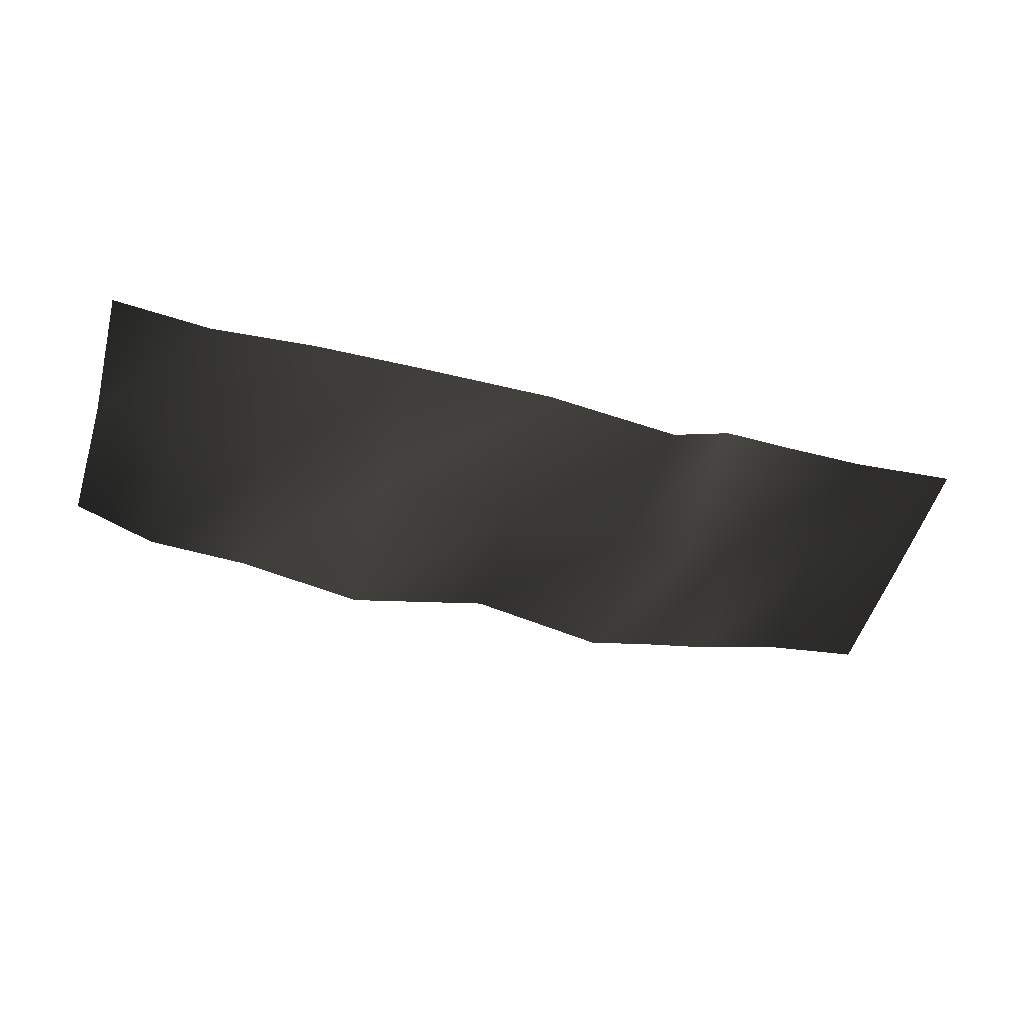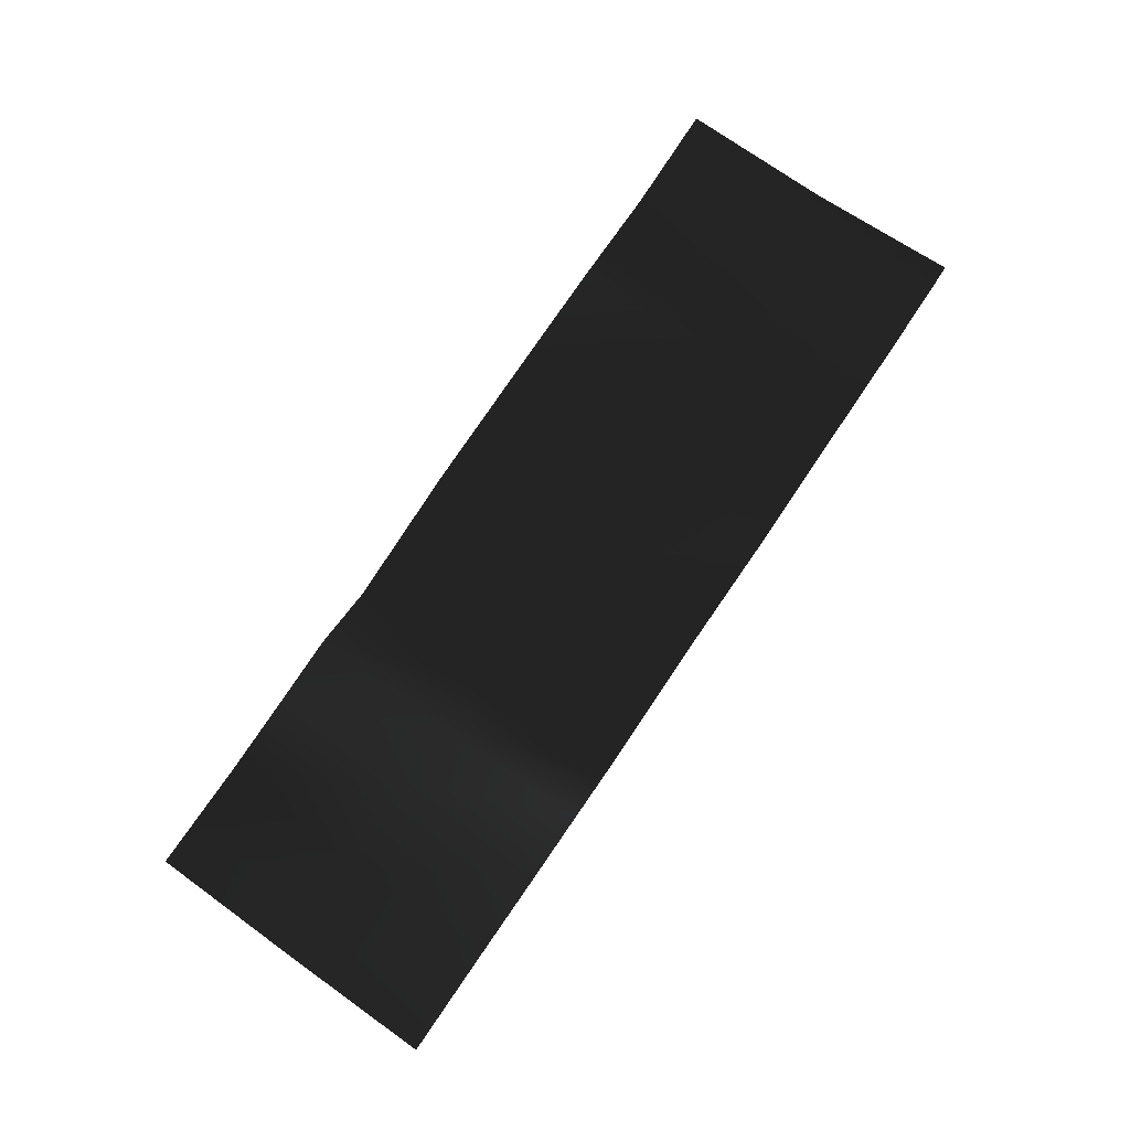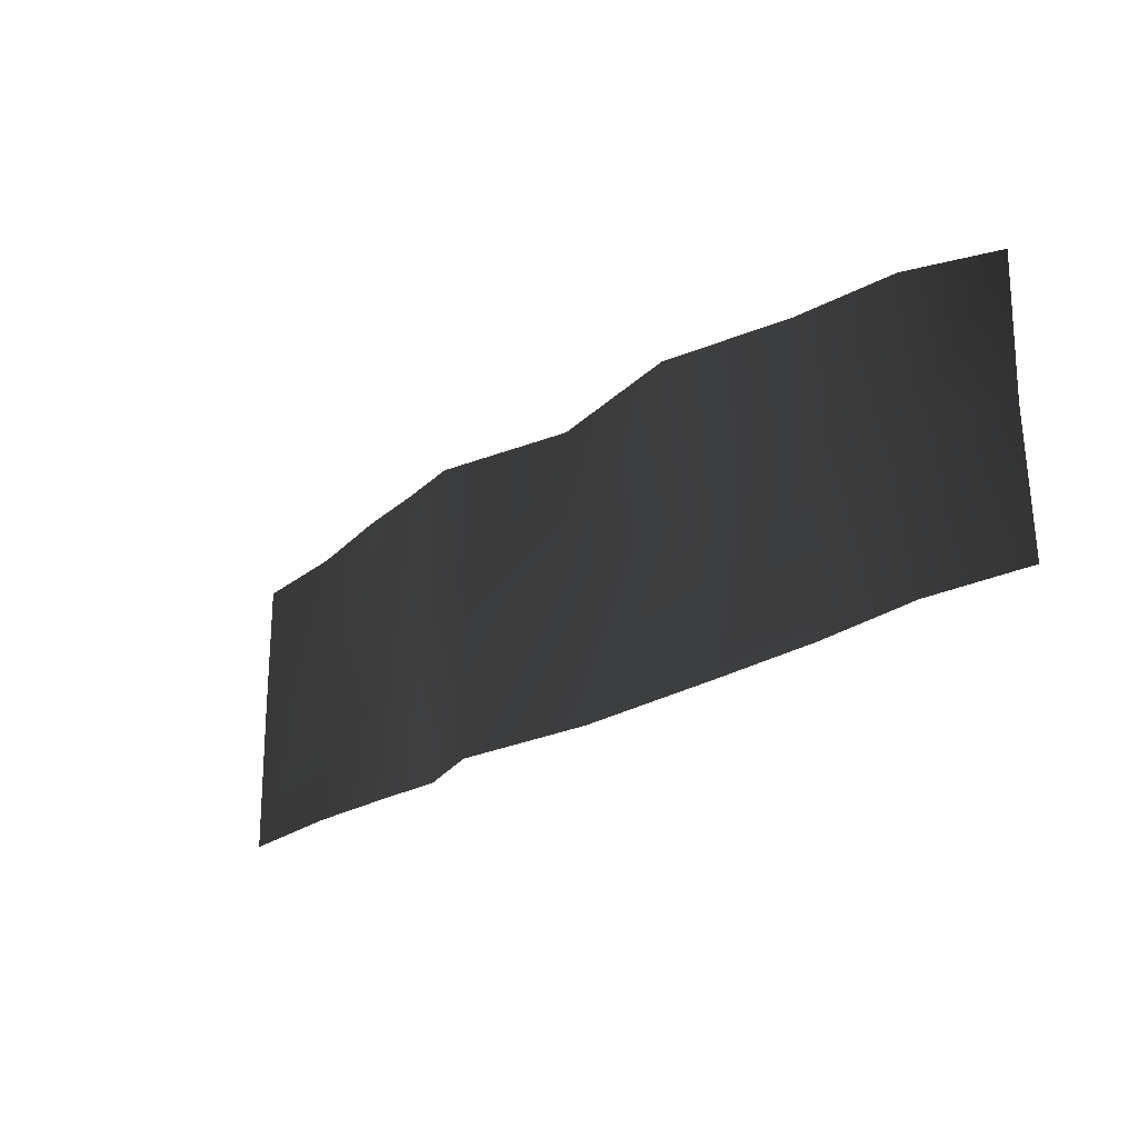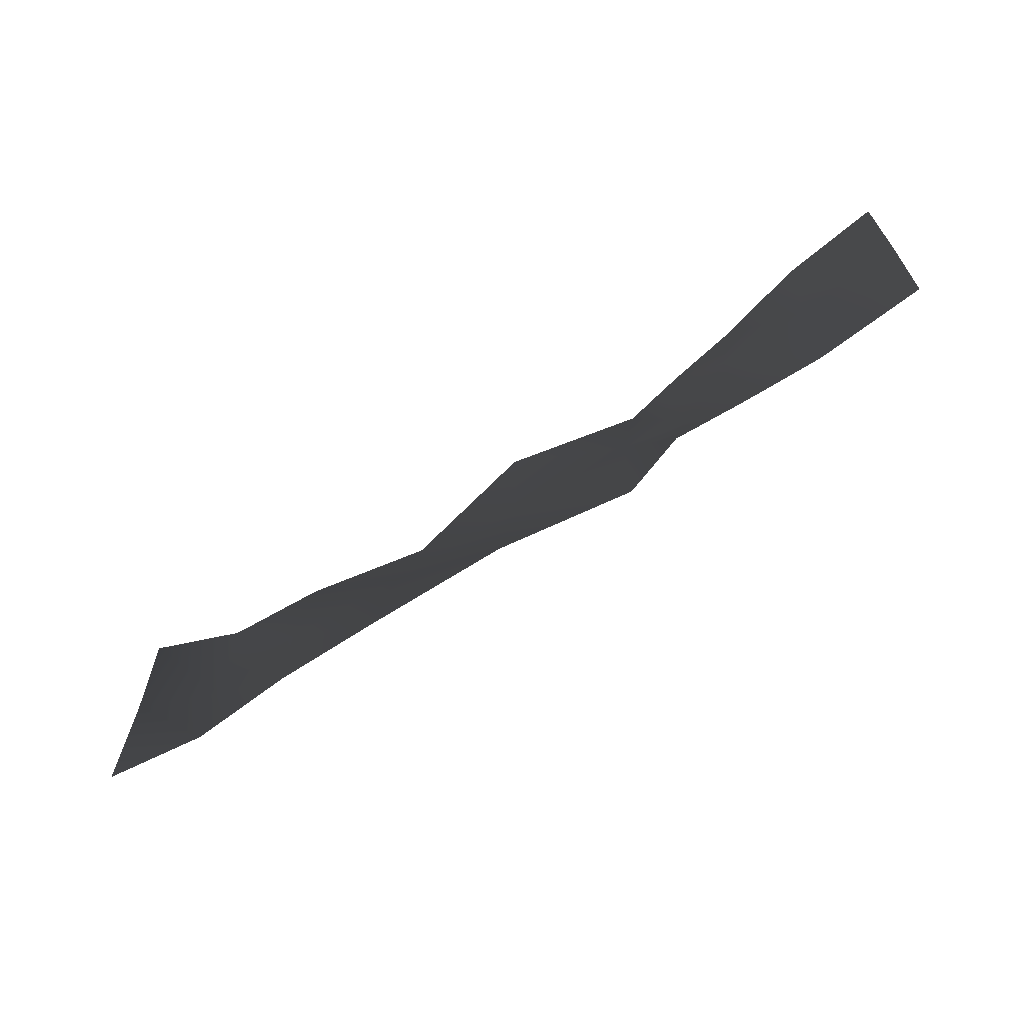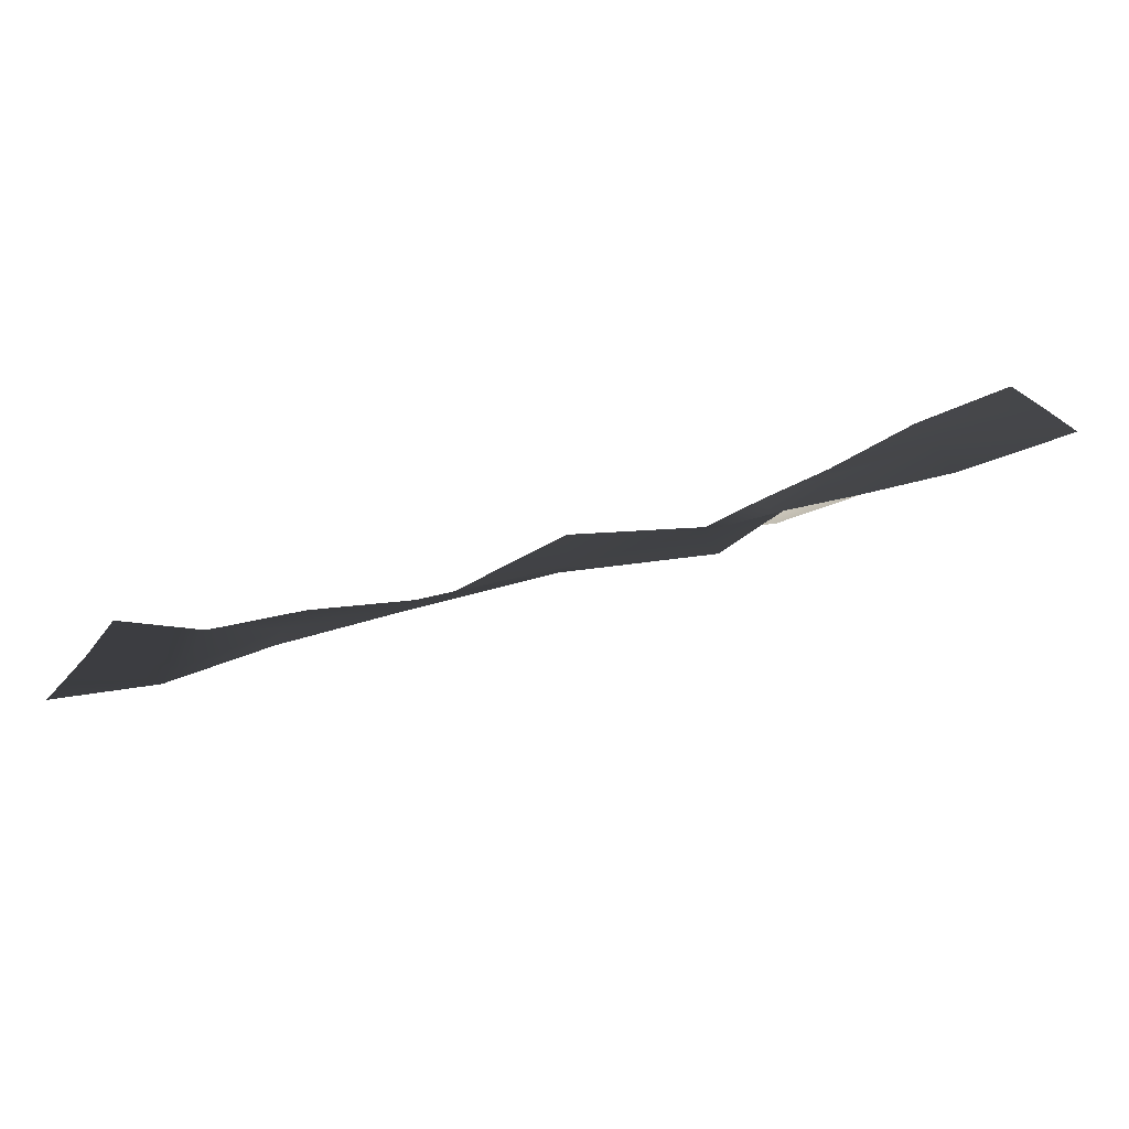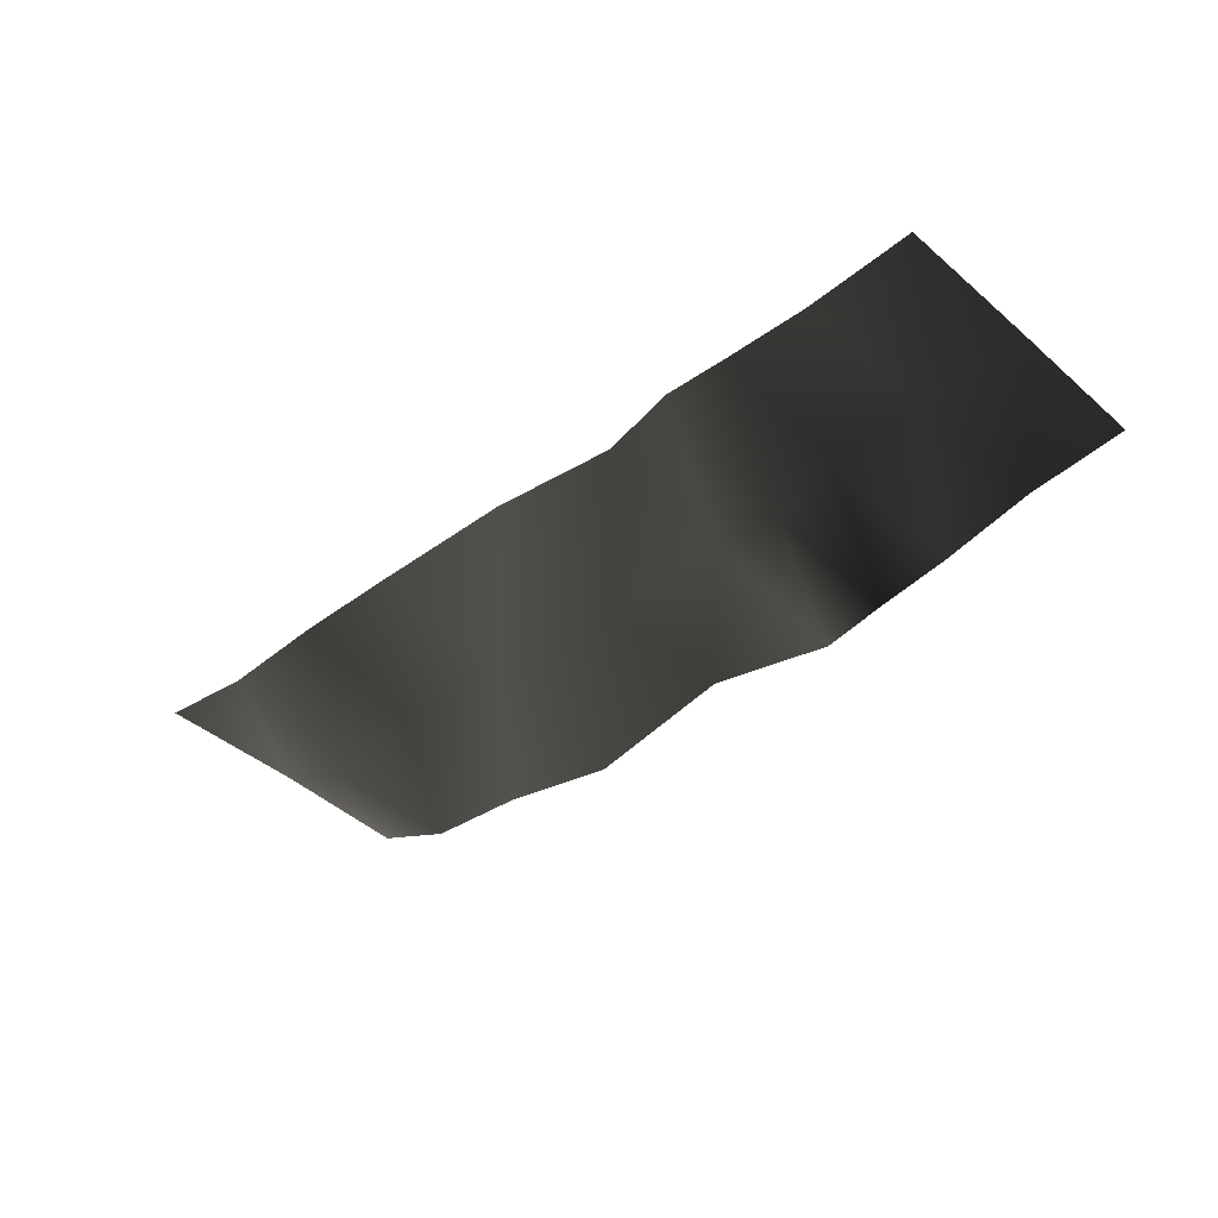
<metadata>
{"format":"obj","ext":"obj","renderer":"f3d","projection":"perspective","resolution":1024,"background":"white","views":[{"elev":-46.5,"azim":-15.2,"up":"+Z"},{"elev":78.5,"azim":124.3,"up":"+Z"},{"elev":-28.4,"azim":-137.8,"up":"+Y"},{"elev":-68.0,"azim":33.5,"up":"+Y"},{"elev":-77.8,"azim":15.2,"up":"+Y"},{"elev":-40.6,"azim":42.5,"up":"+Z"}]}
</metadata>
<code>
g Line02
v 1428 -429.9 -41.87
v 1894 -429.9 -10.45
v 1459 224.5 -57.67
v 1915 224.5 -12.9
v 1066 -429.9 -30.57
v 1046 224.5 -60.37
v 766.2 -429.9 -14.39
v 763.3 224.5 -195.4
v 490.3 -429.9 -109.8
v 471.3 224.5 -151.1
v -107.4 -429.9 -22.64
v -107.4 224.5 -143.8
v -747.9 -429.9 -13.17
v -747.9 224.5 -117.9
v -1222 -429.9 -13.06
v -1315 224.5 -95.01
v -1686 -429.9 -45.63
v -1778 224.5 -140
v -2132 -429.9 10.04
v -2132 224.5 10.04
v 1488 878.9 -64.72
v 1929 878.9 -14.74
v 1077 878.9 -162.1
v 763.3 878.9 -215
v 490.3 878.9 -270.9
v -107.4 878.9 -143.8
v -747.9 878.9 -279.2
v -1315 878.9 -170.9
v -1778 878.9 -140
v -2162 878.9 10.04
f 3 1 2
f 4 3 2
f 6 5 1
f 3 6 1
f 8 7 5
f 6 8 5
f 10 9 7
f 8 10 7
f 12 11 9
f 10 12 9
f 14 13 11
f 12 14 11
f 16 15 13
f 14 16 13
f 18 17 15
f 16 18 15
f 20 19 17
f 18 20 17
f 21 3 4
f 22 21 4
f 23 6 3
f 21 23 3
f 24 8 6
f 23 24 6
f 25 10 8
f 24 25 8
f 26 12 10
f 25 26 10
f 27 14 12
f 26 27 12
f 28 16 14
f 27 28 14
f 29 18 16
f 28 29 16
f 30 20 18
f 29 30 18

</code>
